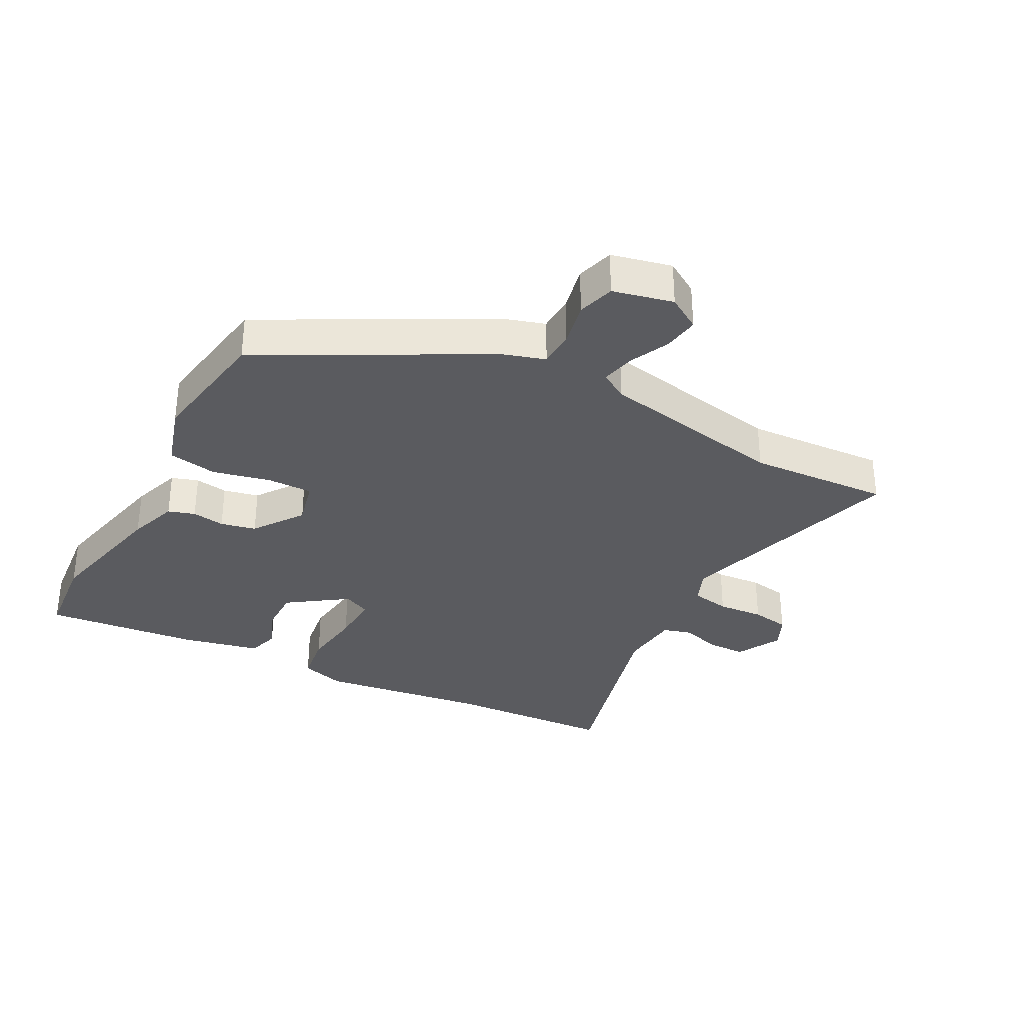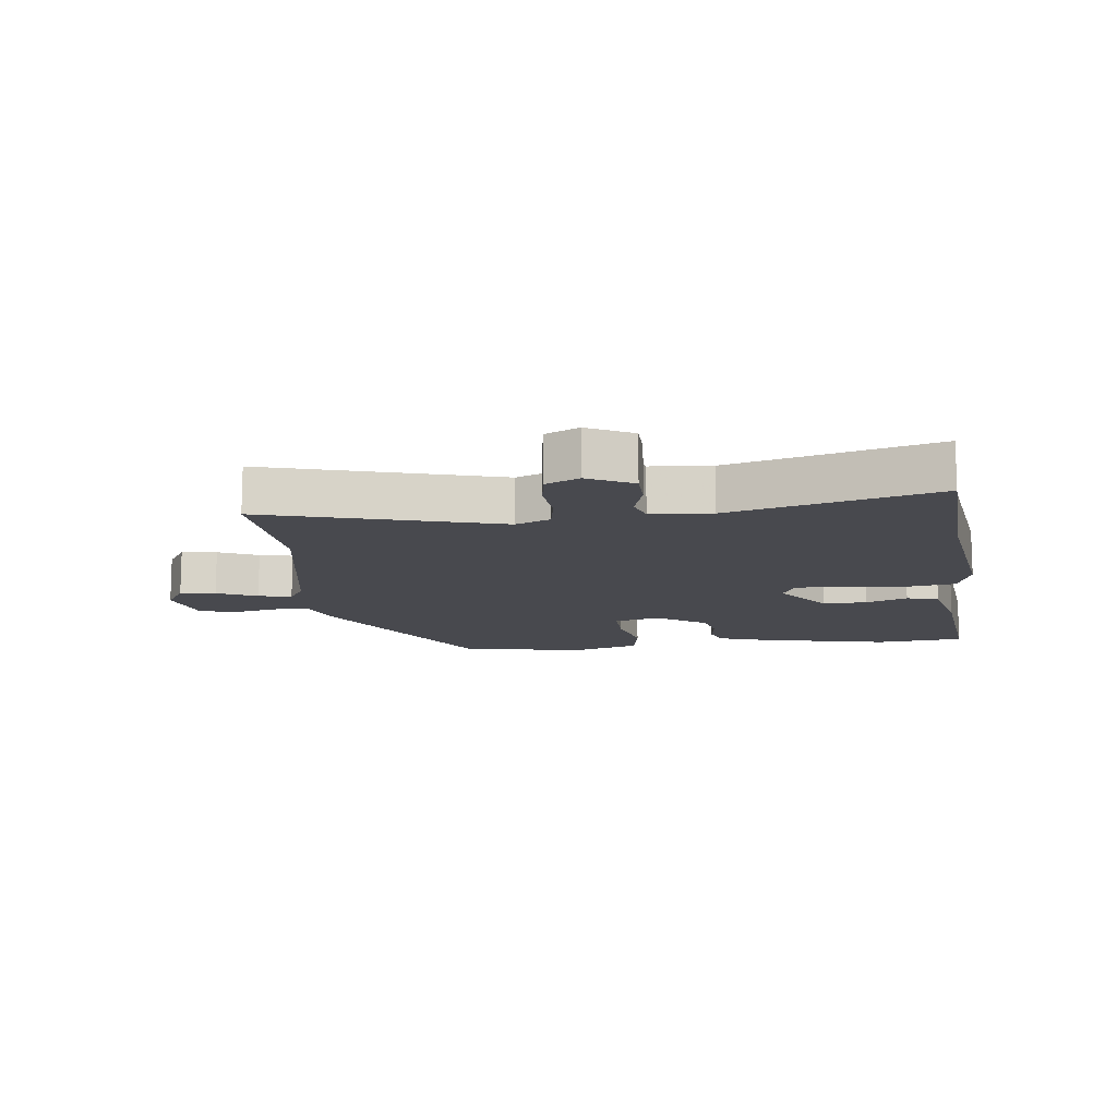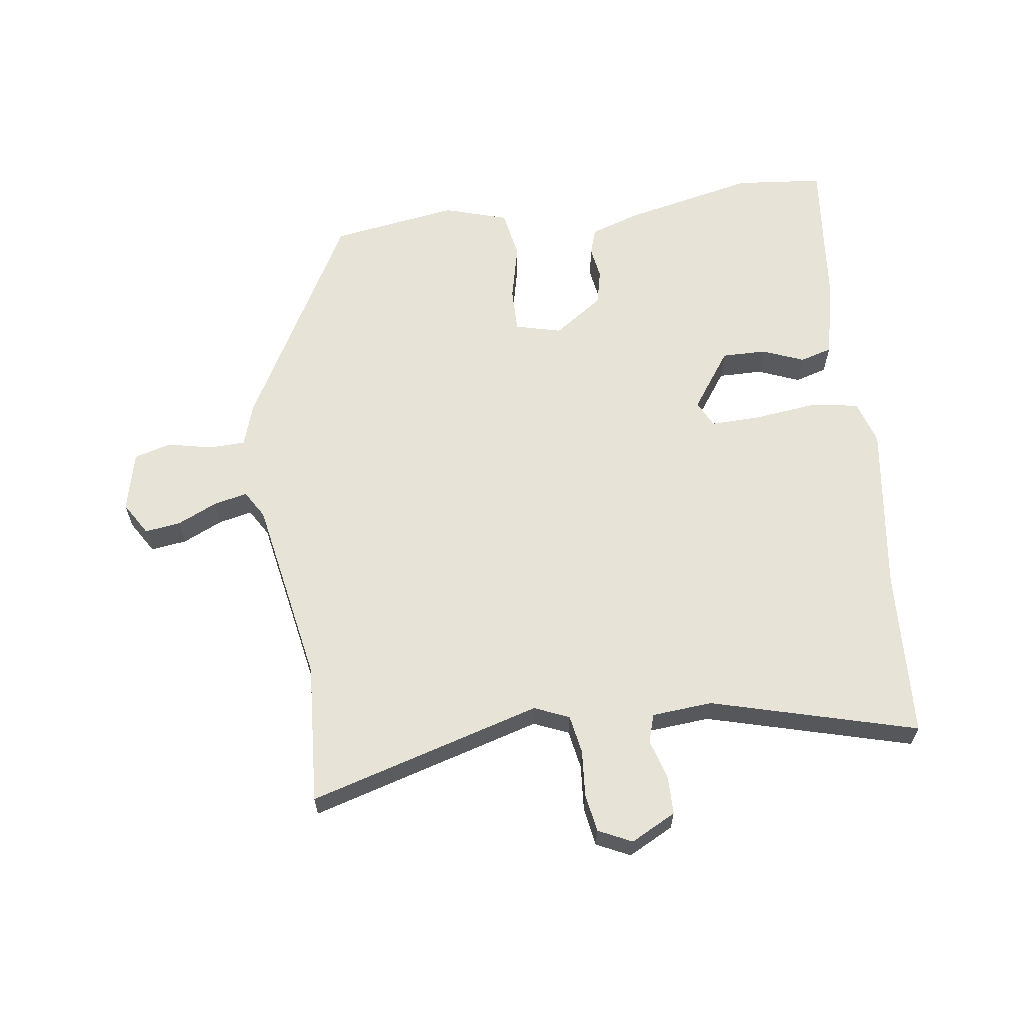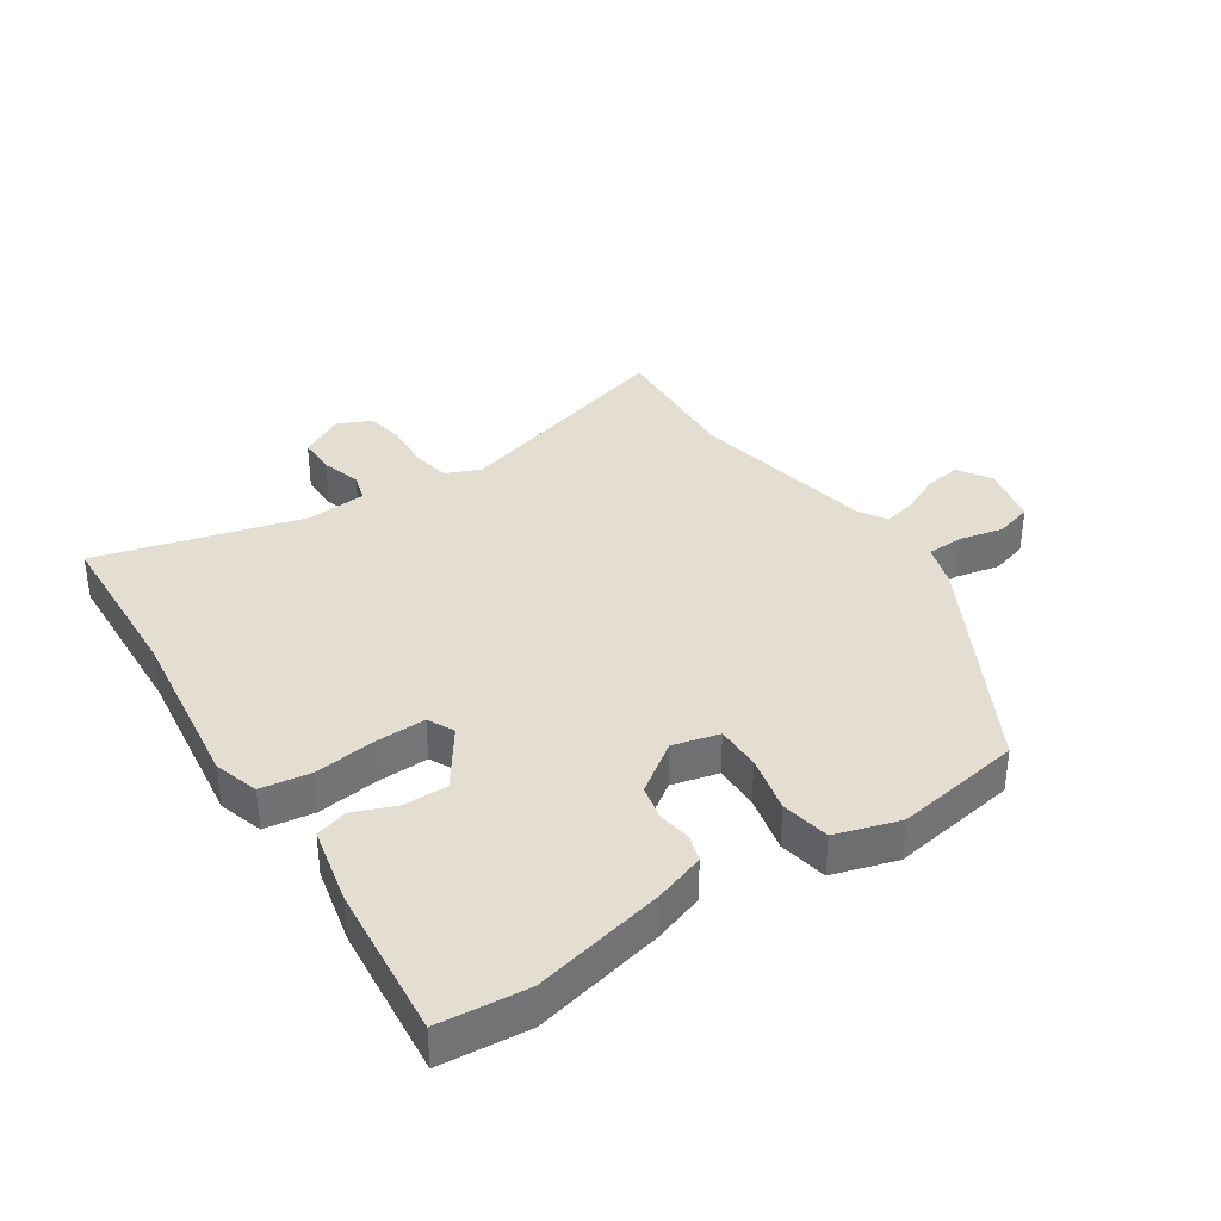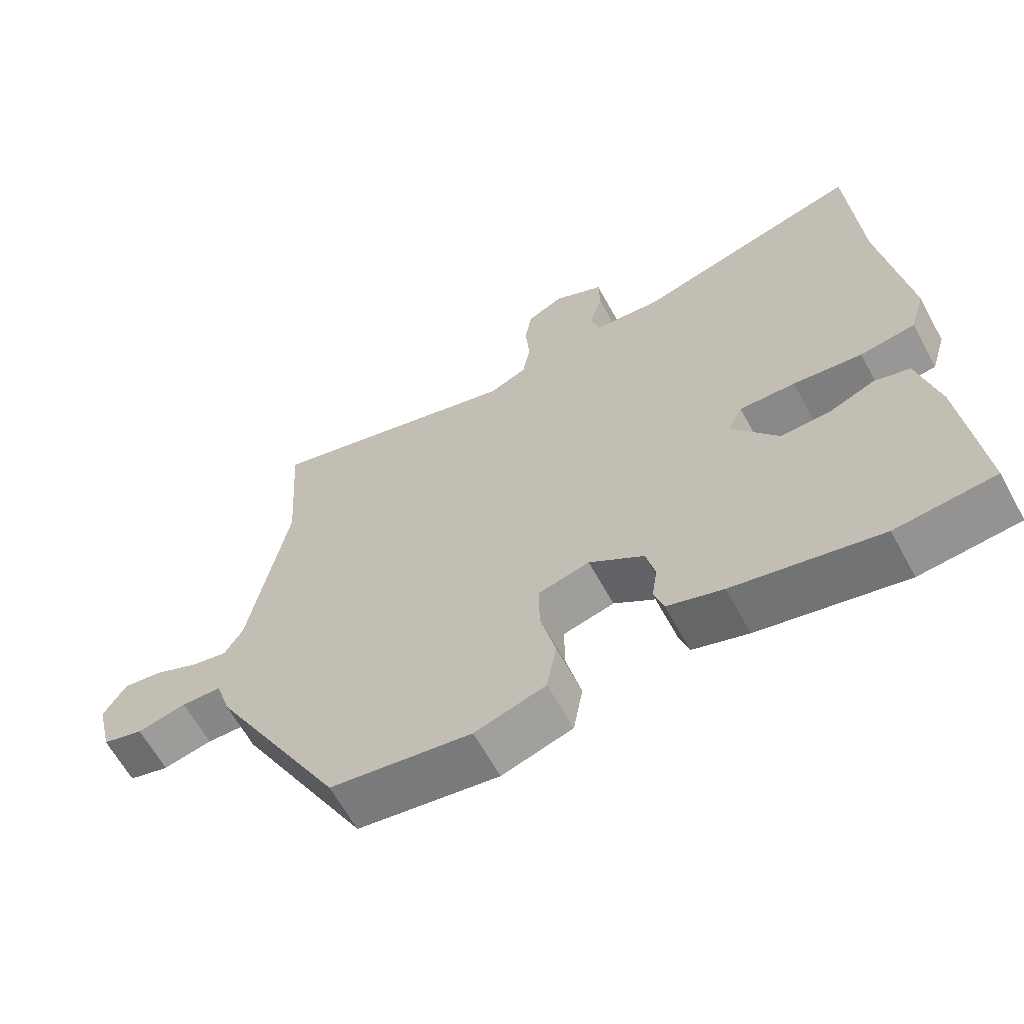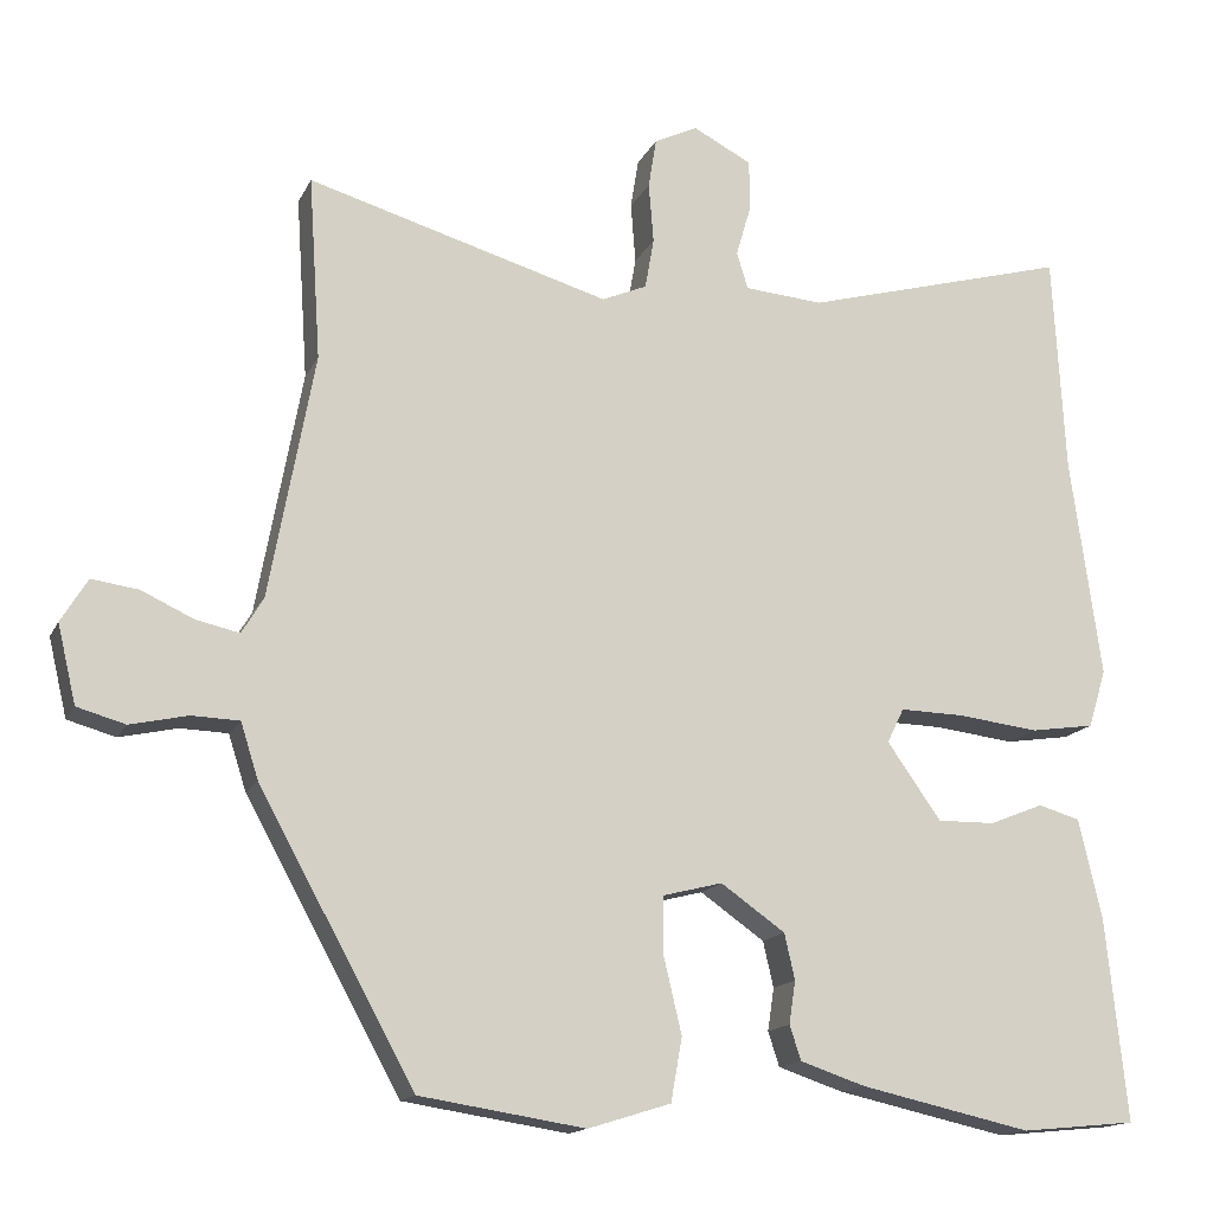
<metadata>
{"format":"obj","ext":"obj","renderer":"f3d","projection":"perspective","resolution":1024,"background":"white","views":[{"elev":-33.0,"azim":-118.3,"up":"+Y"},{"elev":-12.6,"azim":7.0,"up":"+Y"},{"elev":62.3,"azim":-7.8,"up":"+Y"},{"elev":36.1,"azim":146.1,"up":"+Y"},{"elev":-63.7,"azim":28.7,"up":"+Z"},{"elev":-15.1,"azim":-18.5,"up":"+Z"}]}
</metadata>
<code>
v -0.492 0.07 0.384
v -0.507 0.07 0.612
v -0.131 0.07 0.503
v -0.075 0.07 0.527
v -0.064 0.07 0.59
v -0.07 0.07 0.665
v -0.06 0.07 0.727
v -0.006 0.07 0.753
v 0.067 0.07 0.715
v 0.068 0.07 0.653
v 0.049 0.07 0.588
v 0.063 0.07 0.542
v 0.161 0.07 0.534
v 0.493 0.07 0.625
v 0.508 0.07 0.351
v 0.546 0.07 0.076
v 0.524 0.07 0.004
v 0.444 0.07 -0.008
v 0.344 0.07 0.004
v 0.263 0.07 0.006
v 0.242 0.07 -0.037
v 0.309 0.07 -0.132
v 0.381 0.07 -0.131
v 0.448 0.07 -0.104
v 0.5 0.07 -0.119
v 0.529 0.07 -0.245
v 0.555 0.07 -0.495
v 0.412 0.07 -0.509
v 0.199 0.07 -0.462
v 0.118 0.07 -0.435
v 0.104 0.07 -0.392
v 0.112 0.07 -0.339
v 0.099 0.07 -0.282
v 0.019 0.07 -0.226
v -0.056 0.07 -0.245
v -0.055 0.07 -0.318
v -0.033 0.07 -0.411
v -0.047 0.07 -0.49
v -0.15 0.07 -0.522
v -0.356 0.07 -0.49
v -0.549 0.07 -0.138
v -0.571 0.07 -0.069
v -0.63 0.07 -0.067
v -0.702 0.07 -0.083
v -0.762 0.07 -0.066
v -0.785 0.07 0.031
v -0.752 0.07 0.085
v -0.694 0.07 0.077
v -0.629 0.07 0.047
v -0.575 0.07 0.035
v -0.548 0.07 0.08
v -0.492 0 0.384
v -0.507 0 0.612
v -0.131 0 0.503
v -0.075 0 0.527
v -0.064 0 0.59
v -0.07 0 0.665
v -0.06 0 0.727
v -0.006 0 0.753
v 0.067 0 0.715
v 0.068 0 0.653
v 0.049 0 0.588
v 0.063 0 0.542
v 0.161 0 0.534
v 0.493 0 0.625
v 0.508 0 0.351
v 0.546 0 0.076
v 0.524 0 0.004
v 0.444 0 -0.008
v 0.344 0 0.004
v 0.263 0 0.006
v 0.242 0 -0.037
v 0.309 0 -0.132
v 0.381 0 -0.131
v 0.448 0 -0.104
v 0.5 0 -0.119
v 0.529 0 -0.245
v 0.555 0 -0.495
v 0.412 0 -0.509
v 0.199 0 -0.462
v 0.118 0 -0.435
v 0.104 0 -0.392
v 0.112 0 -0.339
v 0.099 0 -0.282
v 0.019 0 -0.226
v -0.056 0 -0.245
v -0.055 0 -0.318
v -0.033 0 -0.411
v -0.047 0 -0.49
v -0.15 0 -0.522
v -0.356 0 -0.49
v -0.549 0 -0.138
v -0.571 0 -0.069
v -0.63 0 -0.067
v -0.702 0 -0.083
v -0.762 0 -0.066
v -0.785 0 0.031
v -0.752 0 0.085
v -0.694 0 0.077
v -0.629 0 0.047
v -0.575 0 0.035
v -0.548 0 0.08
f 46 47 48 49
f 46 49 50
f 43 44 45 46
f 42 43 46 50
f 41 42 50 51
f 36 37 38 39
f 35 36 39 40
f 29 30 31 32
f 29 32 33
f 28 29 33
f 27 28 33
f 26 27 33 34
f 23 24 25 26
f 22 23 26 34
f 16 17 18 19
f 15 16 19 20
f 13 14 15 20
f 12 13 20 21
f 8 9 10 11
f 8 11 12
f 5 6 7 8
f 4 5 8 12
f 3 4 12 21
f 1 2 3 21
f 35 40 41 51
f 22 34 35 51
f 1 21 22 51
f 100 99 98 97
f 101 100 97
f 97 96 95 94
f 101 97 94 93
f 102 101 93 92
f 90 89 88 87
f 91 90 87 86
f 83 82 81 80
f 84 83 80
f 84 80 79
f 84 79 78
f 85 84 78 77
f 77 76 75 74
f 85 77 74 73
f 70 69 68 67
f 71 70 67 66
f 71 66 65 64
f 72 71 64 63
f 62 61 60 59
f 63 62 59
f 59 58 57 56
f 63 59 56 55
f 72 63 55 54
f 72 54 53 52
f 102 92 91 86
f 102 86 85 73
f 102 73 72 52
f 1 52 53 2
f 2 53 54 3
f 3 54 55 4
f 4 55 56 5
f 5 56 57 6
f 6 57 58 7
f 7 58 59 8
f 8 59 60 9
f 9 60 61 10
f 10 61 62 11
f 11 62 63 12
f 12 63 64 13
f 13 64 65 14
f 14 65 66 15
f 15 66 67 16
f 16 67 68 17
f 17 68 69 18
f 18 69 70 19
f 19 70 71 20
f 20 71 72 21
f 21 72 73 22
f 22 73 74 23
f 23 74 75 24
f 24 75 76 25
f 25 76 77 26
f 26 77 78 27
f 27 78 79 28
f 28 79 80 29
f 29 80 81 30
f 30 81 82 31
f 31 82 83 32
f 32 83 84 33
f 33 84 85 34
f 34 85 86 35
f 35 86 87 36
f 36 87 88 37
f 37 88 89 38
f 38 89 90 39
f 39 90 91 40
f 40 91 92 41
f 41 92 93 42
f 42 93 94 43
f 43 94 95 44
f 44 95 96 45
f 45 96 97 46
f 46 97 98 47
f 47 98 99 48
f 48 99 100 49
f 49 100 101 50
f 50 101 102 51
f 51 102 52 1

</code>
